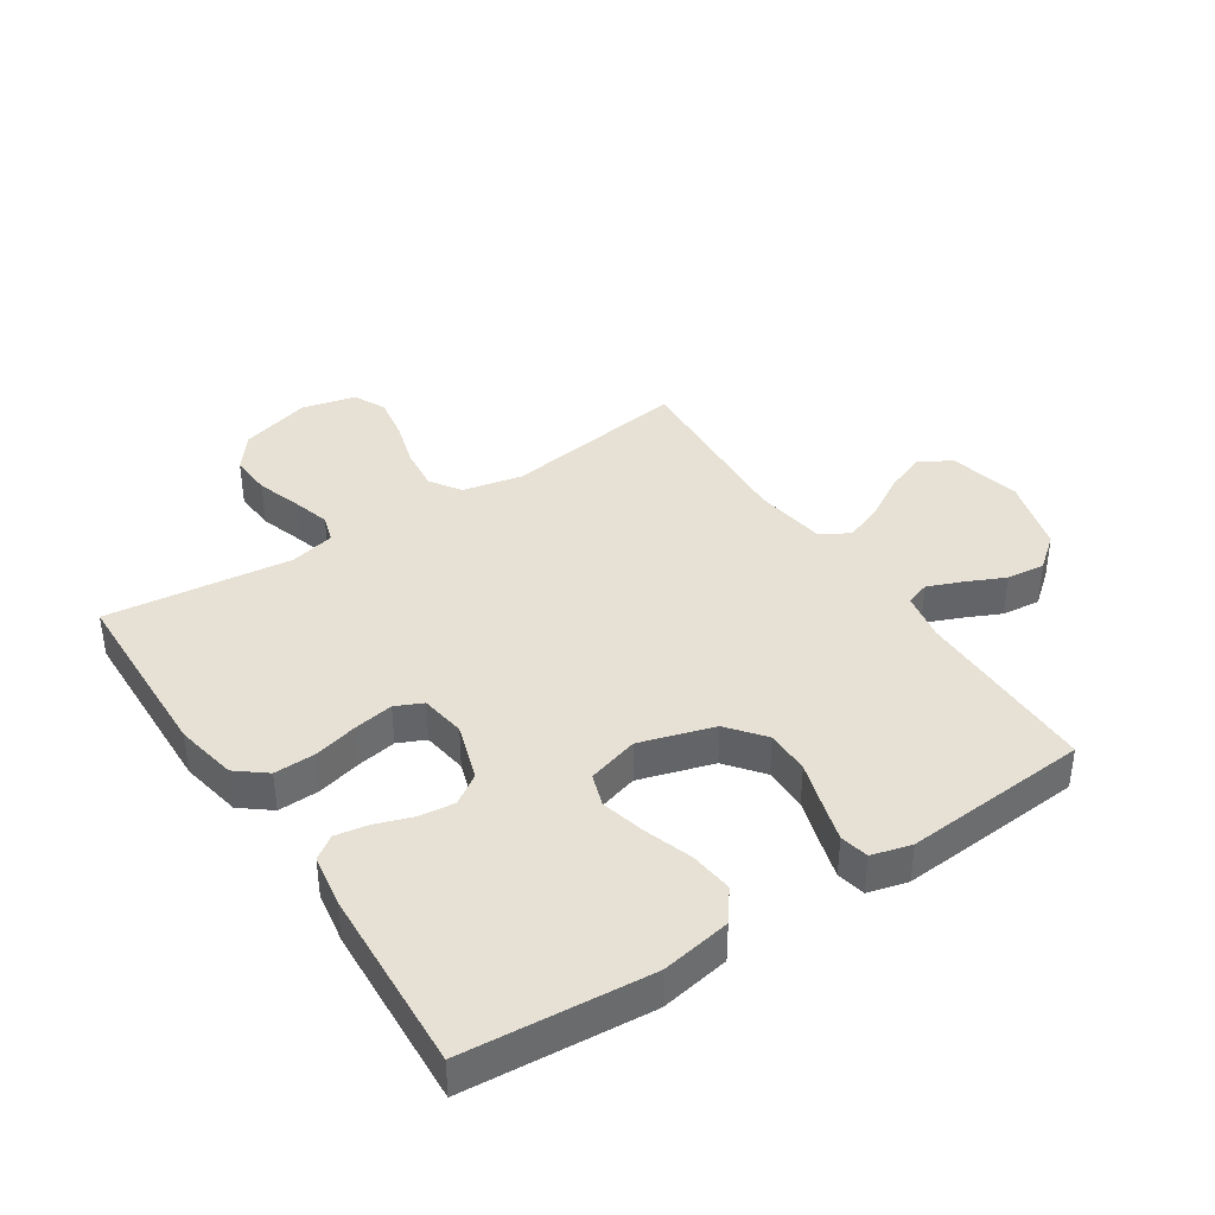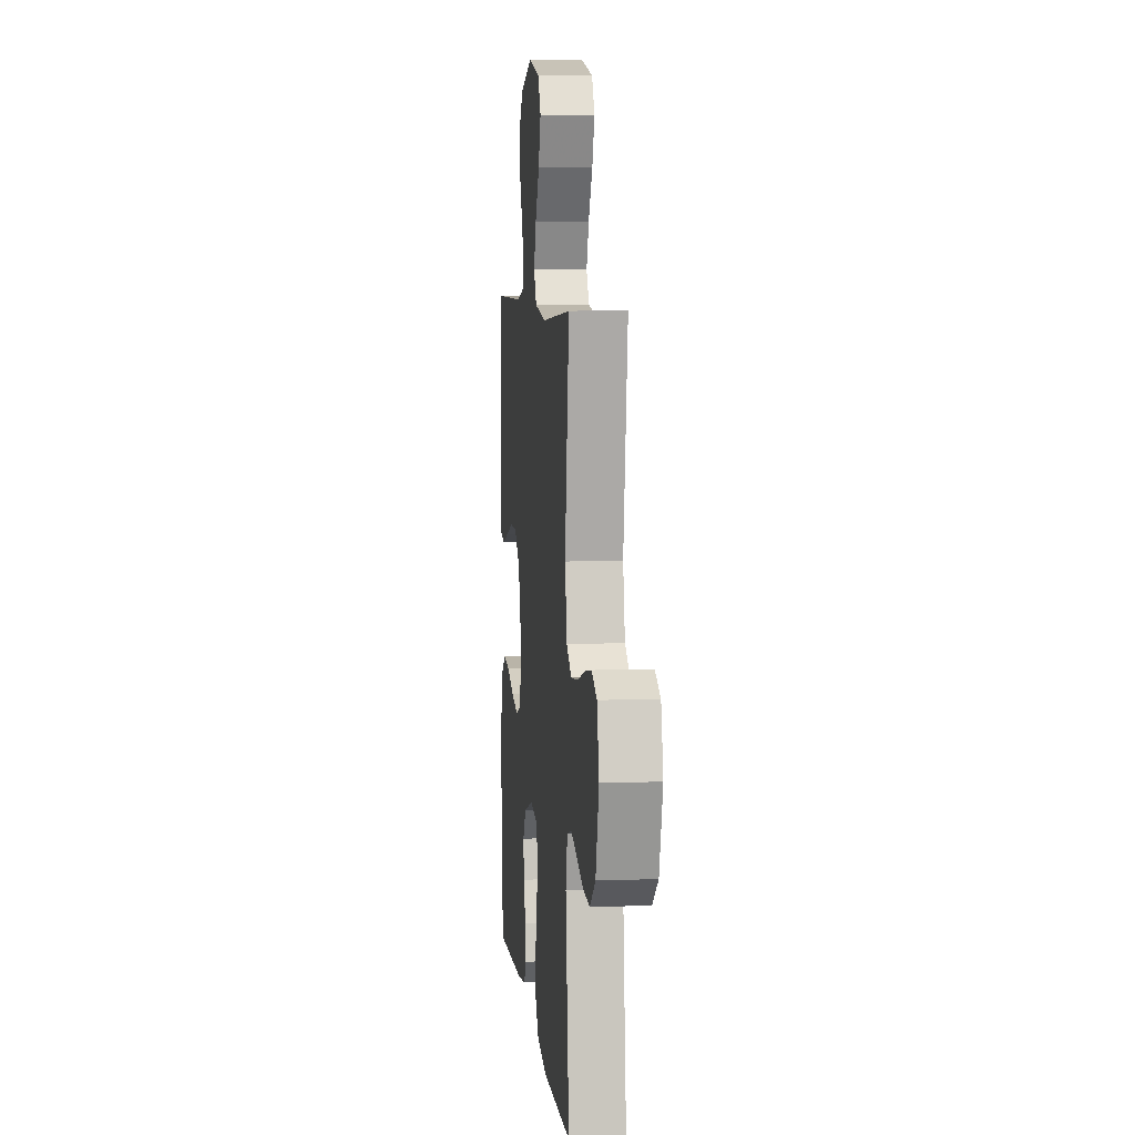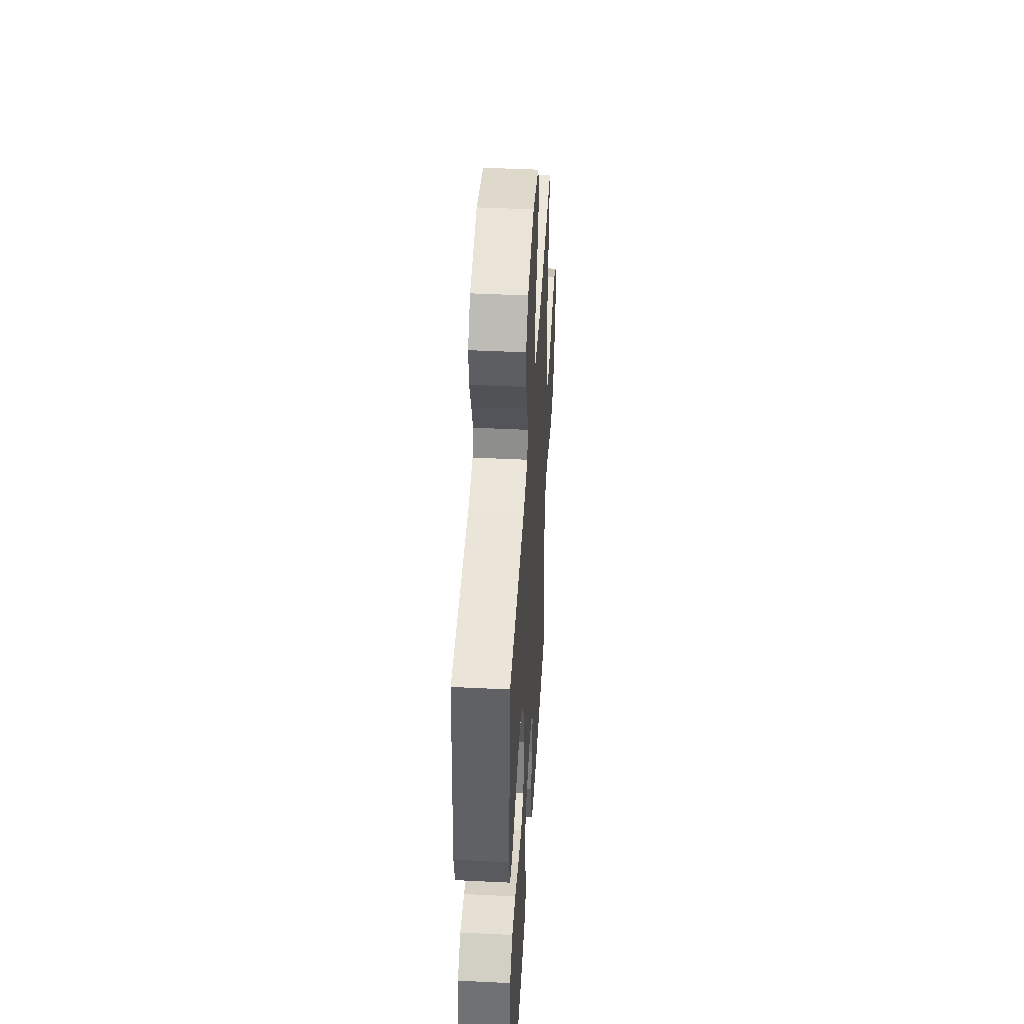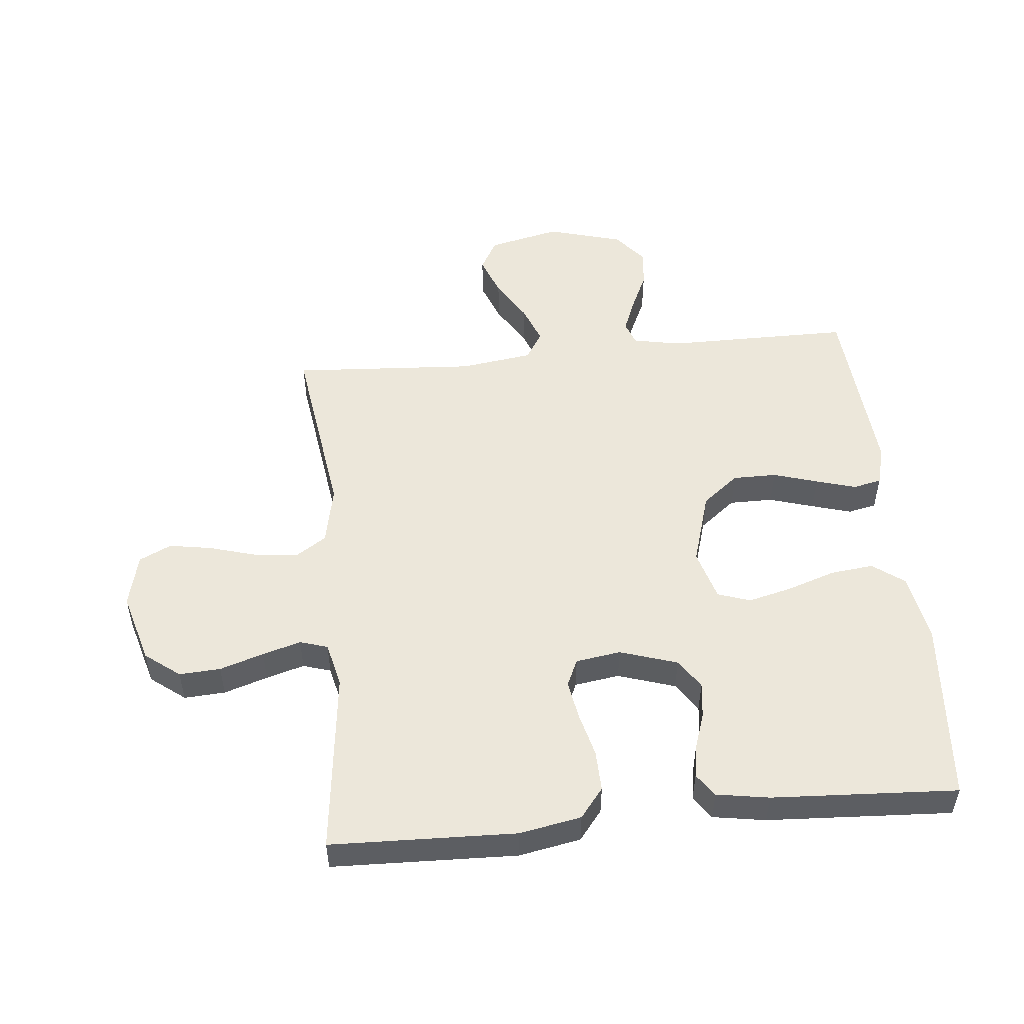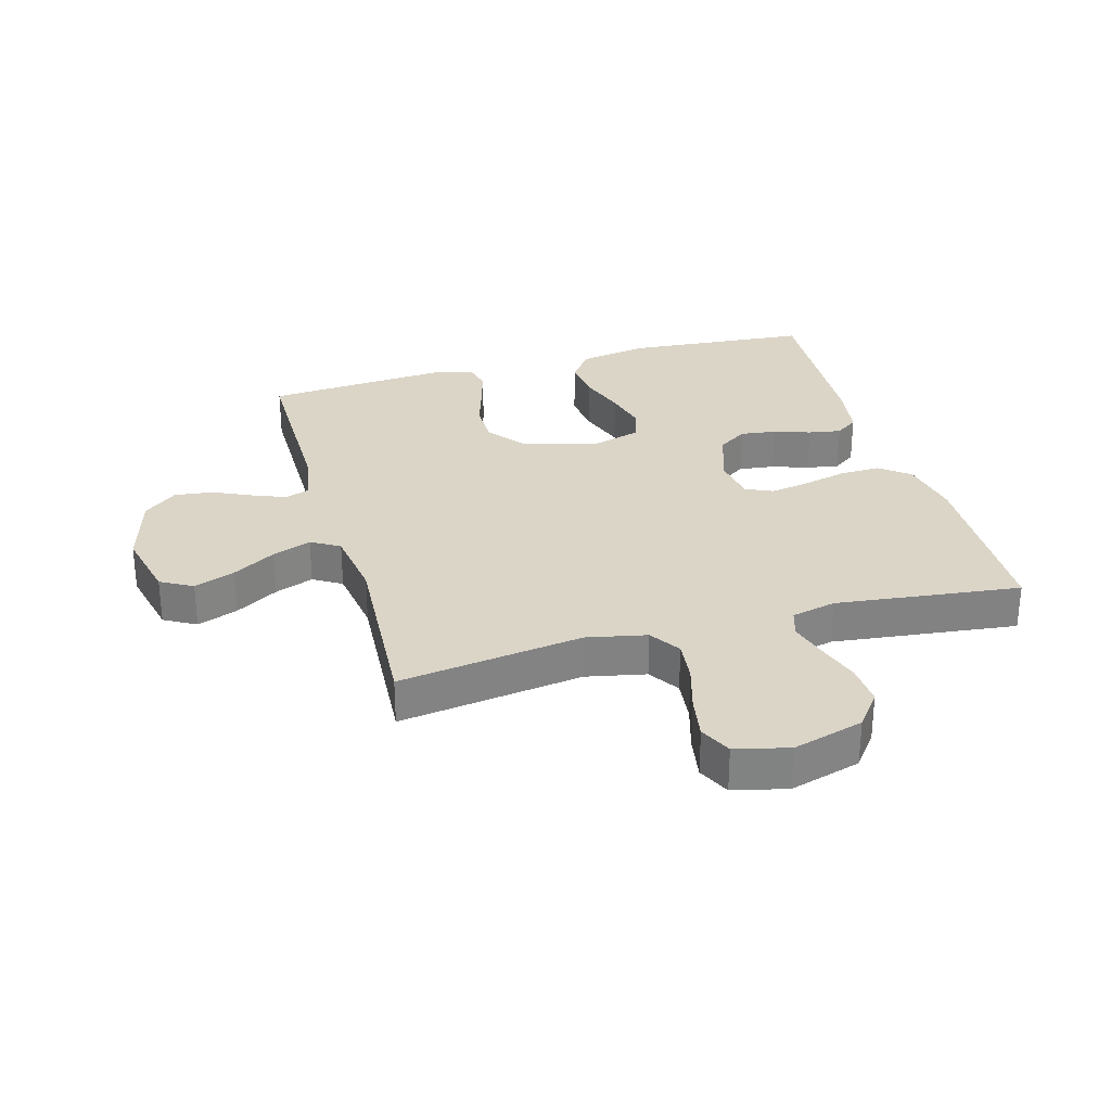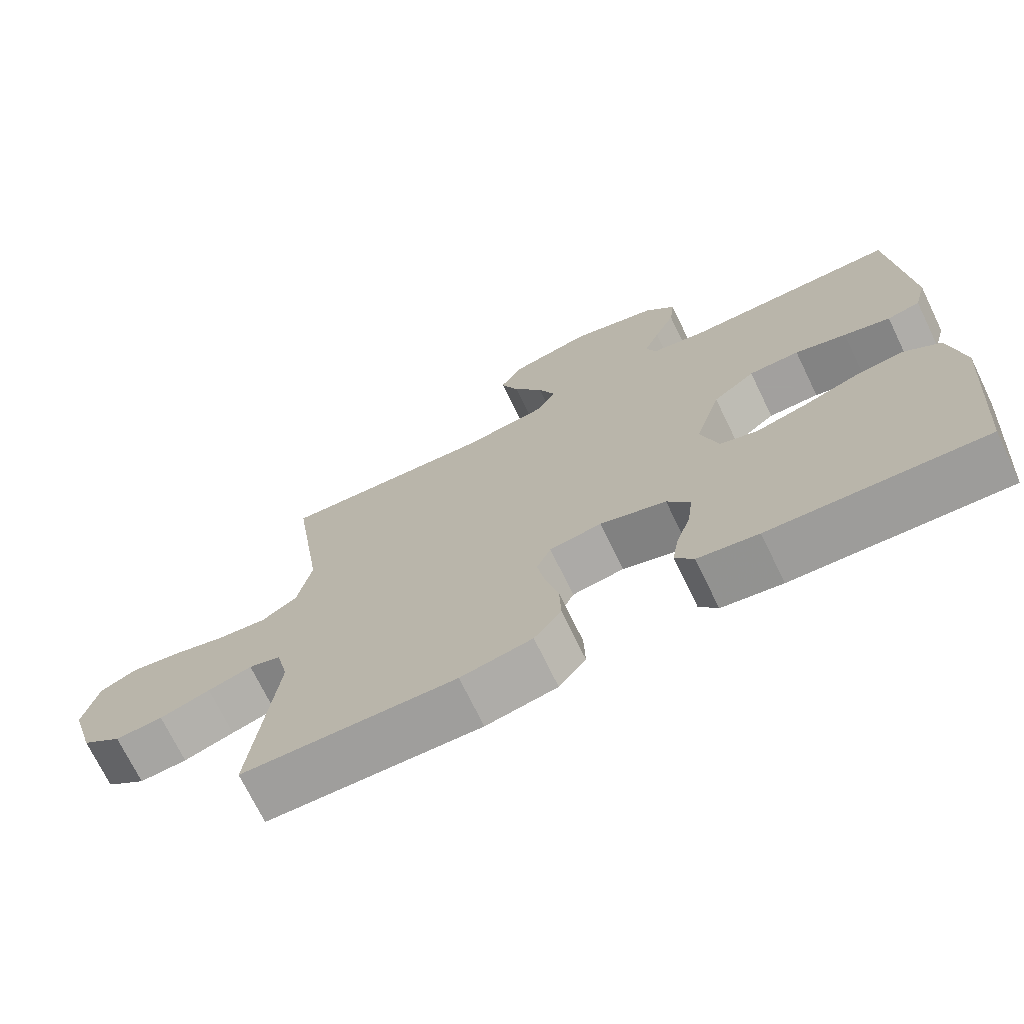
<metadata>
{"format":"obj","ext":"obj","renderer":"f3d","projection":"perspective","resolution":1024,"background":"white","views":[{"elev":39.2,"azim":-123.3,"up":"+Y"},{"elev":6.6,"azim":84.1,"up":"+Z"},{"elev":44.5,"azim":-86.7,"up":"+Z"},{"elev":51.4,"azim":174.4,"up":"+Y"},{"elev":29.6,"azim":74.3,"up":"+Y"},{"elev":-71.9,"azim":-154.1,"up":"+Z"}]}
</metadata>
<code>
v -0.5 0.07 0.5
v -0.2 0.07 0.5
v -0.122 0.07 0.515
v -0.108 0.07 0.554
v -0.13 0.07 0.609
v -0.159 0.07 0.672
v -0.166 0.07 0.734
v -0.123 0.07 0.787
v 0 0.07 0.822
v 0.117 0.07 0.795
v 0.146 0.07 0.743
v 0.121 0.07 0.677
v 0.079 0.07 0.607
v 0.055 0.07 0.544
v 0.083 0.07 0.498
v 0.2 0.07 0.481
v 0.5 0.07 0.5
v 0.457 0.07 0.2
v 0.477 0.07 0.103
v 0.527 0.07 0.07
v 0.597 0.07 0.078
v 0.673 0.07 0.1
v 0.743 0.07 0.112
v 0.795 0.07 0.087
v 0.816 0.07 0
v 0.783 0.07 -0.115
v 0.727 0.07 -0.158
v 0.66 0.07 -0.154
v 0.589 0.07 -0.131
v 0.527 0.07 -0.113
v 0.482 0.07 -0.127
v 0.465 0.07 -0.2
v 0.5 0.07 -0.5
v 0.2 0.07 -0.509
v 0.1 0.07 -0.49
v 0.062 0.07 -0.442
v 0.064 0.07 -0.375
v 0.082 0.07 -0.304
v 0.093 0.07 -0.24
v 0.073 0.07 -0.196
v 0 0.07 -0.185
v -0.093 0.07 -0.215
v -0.125 0.07 -0.263
v -0.118 0.07 -0.321
v -0.098 0.07 -0.38
v -0.089 0.07 -0.433
v -0.115 0.07 -0.47
v -0.2 0.07 -0.484
v -0.5 0.07 -0.5
v -0.524 0.07 -0.2
v -0.504 0.07 -0.087
v -0.453 0.07 -0.049
v -0.383 0.07 -0.057
v -0.306 0.07 -0.083
v -0.234 0.07 -0.101
v -0.181 0.07 -0.083
v -0.157 0.07 0
v -0.193 0.07 0.12
v -0.252 0.07 0.167
v -0.323 0.07 0.167
v -0.395 0.07 0.145
v -0.46 0.07 0.126
v -0.506 0.07 0.136
v -0.523 0.07 0.2
v -0.5 0 0.5
v -0.2 0 0.5
v -0.122 0 0.515
v -0.108 0 0.554
v -0.13 0 0.609
v -0.159 0 0.672
v -0.166 0 0.734
v -0.123 0 0.787
v 0 0 0.822
v 0.117 0 0.795
v 0.146 0 0.743
v 0.121 0 0.677
v 0.079 0 0.607
v 0.055 0 0.544
v 0.083 0 0.498
v 0.2 0 0.481
v 0.5 0 0.5
v 0.457 0 0.2
v 0.477 0 0.103
v 0.527 0 0.07
v 0.597 0 0.078
v 0.673 0 0.1
v 0.743 0 0.112
v 0.795 0 0.087
v 0.816 0 0
v 0.783 0 -0.115
v 0.727 0 -0.158
v 0.66 0 -0.154
v 0.589 0 -0.131
v 0.527 0 -0.113
v 0.482 0 -0.127
v 0.465 0 -0.2
v 0.5 0 -0.5
v 0.2 0 -0.509
v 0.1 0 -0.49
v 0.062 0 -0.442
v 0.064 0 -0.375
v 0.082 0 -0.304
v 0.093 0 -0.24
v 0.073 0 -0.196
v 0 0 -0.185
v -0.093 0 -0.215
v -0.125 0 -0.263
v -0.118 0 -0.321
v -0.098 0 -0.38
v -0.089 0 -0.433
v -0.115 0 -0.47
v -0.2 0 -0.484
v -0.5 0 -0.5
v -0.524 0 -0.2
v -0.504 0 -0.087
v -0.453 0 -0.049
v -0.383 0 -0.057
v -0.306 0 -0.083
v -0.234 0 -0.101
v -0.181 0 -0.083
v -0.157 0 0
v -0.193 0 0.12
v -0.252 0 0.167
v -0.323 0 0.167
v -0.395 0 0.145
v -0.46 0 0.126
v -0.506 0 0.136
v -0.523 0 0.2
f 64 1 2
f 63 64 2
f 62 63 2
f 61 62 2
f 60 61 2
f 59 60 2 3
f 58 59 3
f 57 58 3 4
f 52 53 54
f 51 52 54
f 50 51 54
f 49 50 54
f 48 49 54
f 47 48 54
f 46 47 54
f 45 46 54
f 44 45 54
f 43 44 54 55
f 42 43 55 56
f 36 37 38
f 35 36 38
f 34 35 38
f 33 34 38
f 32 33 38
f 31 32 38 39
f 30 31 39 40
f 27 28 29
f 26 27 29
f 25 26 29
f 24 25 29
f 23 24 29
f 22 23 29
f 21 22 29
f 20 21 29 30
f 30 40 41
f 20 30 41
f 19 20 41
f 16 17 18
f 42 56 57
f 41 42 57
f 19 41 57
f 18 19 57
f 16 18 57
f 15 16 57
f 11 12 13
f 10 11 13
f 9 10 13
f 8 9 13
f 7 8 13
f 6 7 13
f 5 6 13
f 14 15 57 4
f 4 5 13 14
f 66 65 128
f 66 128 127
f 66 127 126
f 66 126 125
f 66 125 124
f 67 66 124 123
f 67 123 122
f 68 67 122 121
f 118 117 116
f 118 116 115
f 118 115 114
f 118 114 113
f 118 113 112
f 118 112 111
f 118 111 110
f 118 110 109
f 118 109 108
f 119 118 108 107
f 120 119 107 106
f 102 101 100
f 102 100 99
f 102 99 98
f 102 98 97
f 102 97 96
f 103 102 96 95
f 104 103 95 94
f 93 92 91
f 93 91 90
f 93 90 89
f 93 89 88
f 93 88 87
f 93 87 86
f 93 86 85
f 94 93 85 84
f 105 104 94
f 105 94 84
f 105 84 83
f 82 81 80
f 121 120 106
f 121 106 105
f 121 105 83
f 121 83 82
f 121 82 80
f 121 80 79
f 77 76 75
f 77 75 74
f 77 74 73
f 77 73 72
f 77 72 71
f 77 71 70
f 77 70 69
f 68 121 79 78
f 78 77 69 68
f 1 65 66 2
f 2 66 67 3
f 3 67 68 4
f 4 68 69 5
f 5 69 70 6
f 6 70 71 7
f 7 71 72 8
f 8 72 73 9
f 9 73 74 10
f 10 74 75 11
f 11 75 76 12
f 12 76 77 13
f 13 77 78 14
f 14 78 79 15
f 15 79 80 16
f 16 80 81 17
f 17 81 82 18
f 18 82 83 19
f 19 83 84 20
f 20 84 85 21
f 21 85 86 22
f 22 86 87 23
f 23 87 88 24
f 24 88 89 25
f 25 89 90 26
f 26 90 91 27
f 27 91 92 28
f 28 92 93 29
f 29 93 94 30
f 30 94 95 31
f 31 95 96 32
f 32 96 97 33
f 33 97 98 34
f 34 98 99 35
f 35 99 100 36
f 36 100 101 37
f 37 101 102 38
f 38 102 103 39
f 39 103 104 40
f 40 104 105 41
f 41 105 106 42
f 42 106 107 43
f 43 107 108 44
f 44 108 109 45
f 45 109 110 46
f 46 110 111 47
f 47 111 112 48
f 48 112 113 49
f 49 113 114 50
f 50 114 115 51
f 51 115 116 52
f 52 116 117 53
f 53 117 118 54
f 54 118 119 55
f 55 119 120 56
f 56 120 121 57
f 57 121 122 58
f 58 122 123 59
f 59 123 124 60
f 60 124 125 61
f 61 125 126 62
f 62 126 127 63
f 63 127 128 64
f 64 128 65 1

</code>
